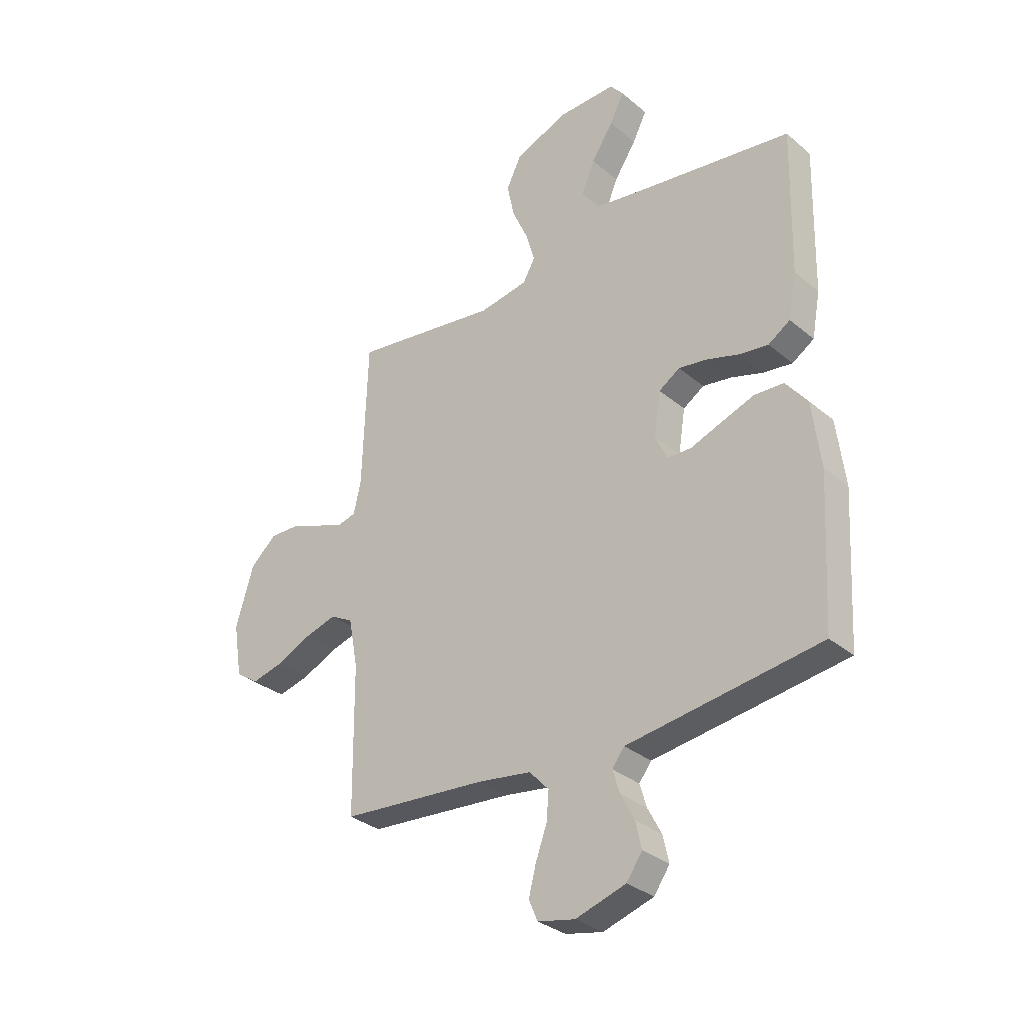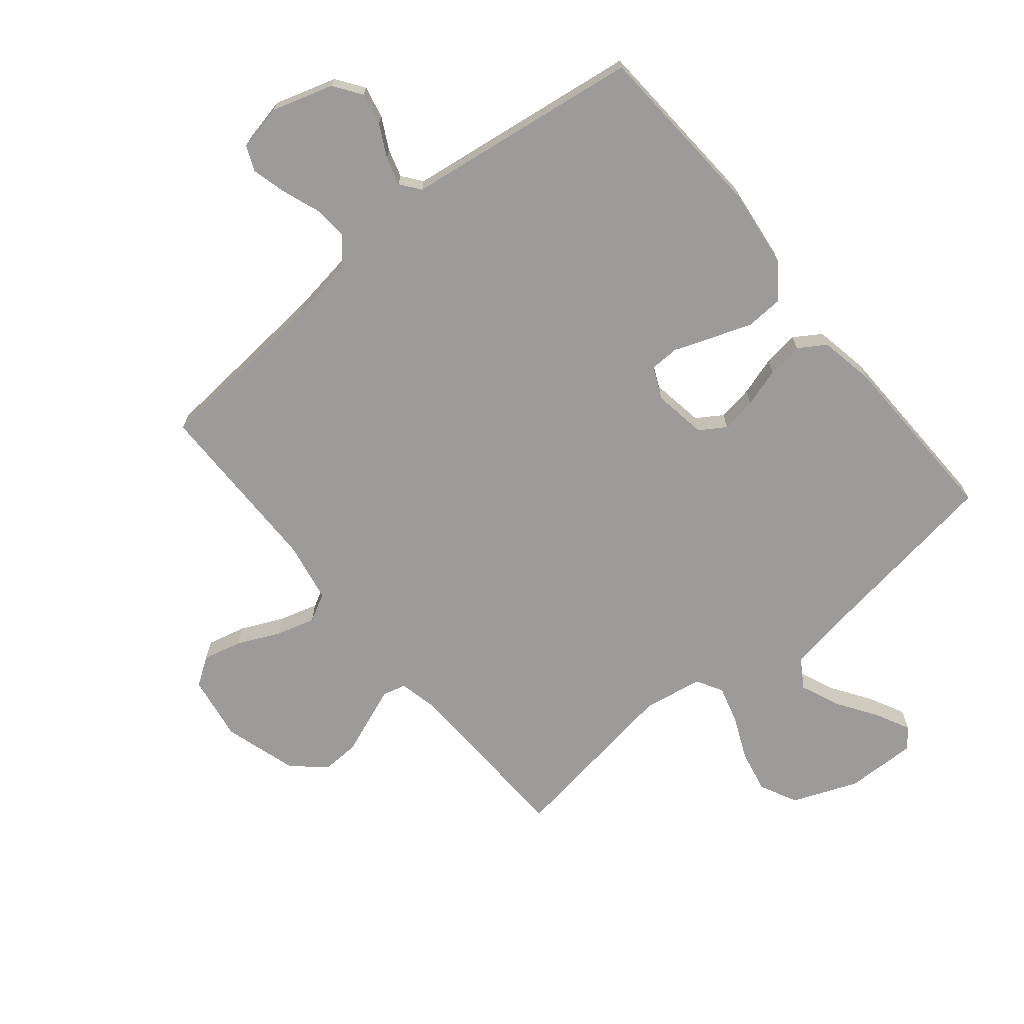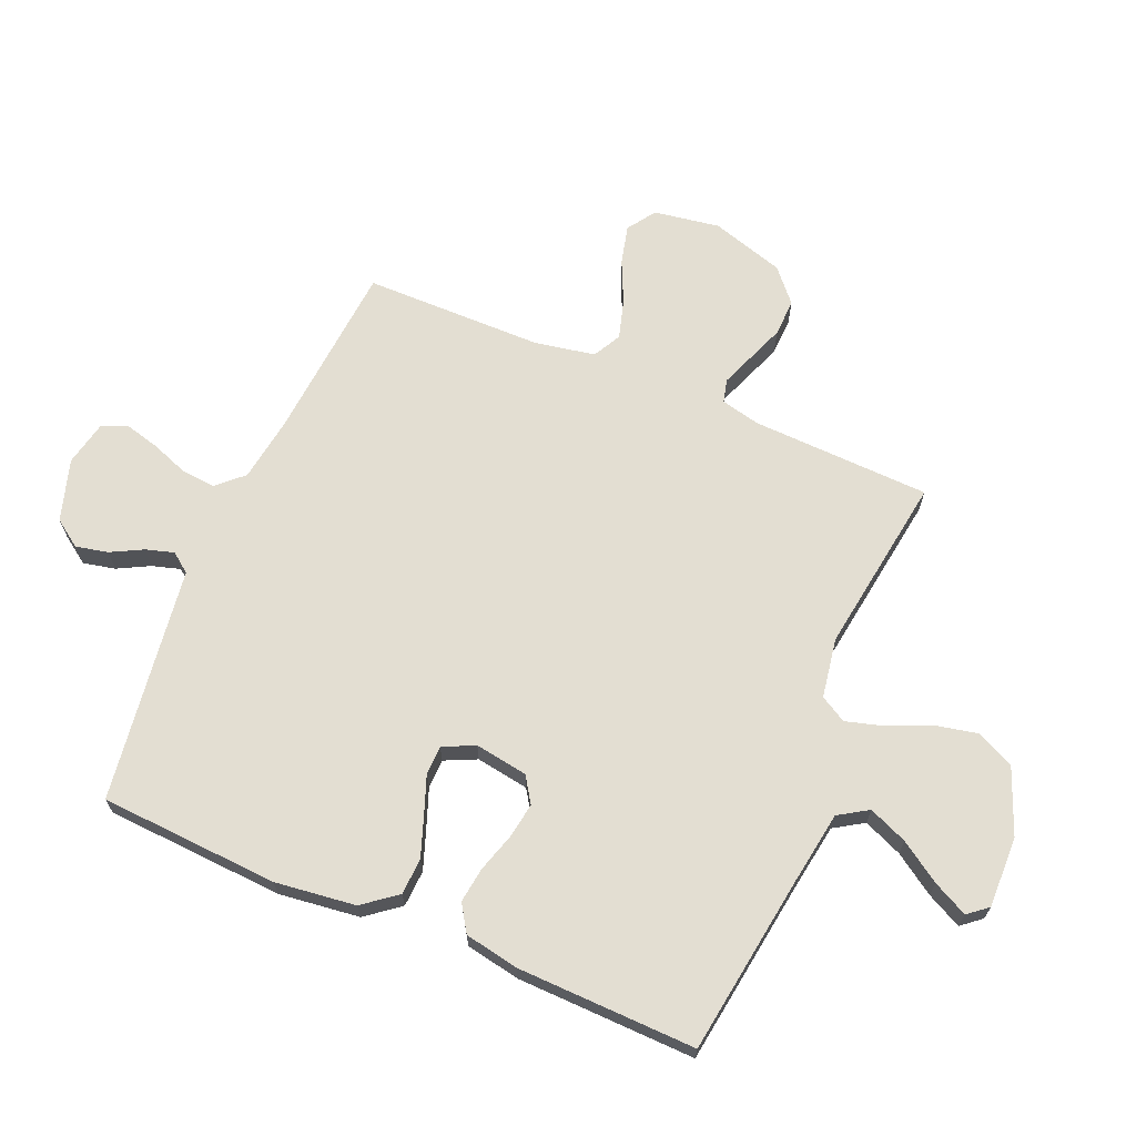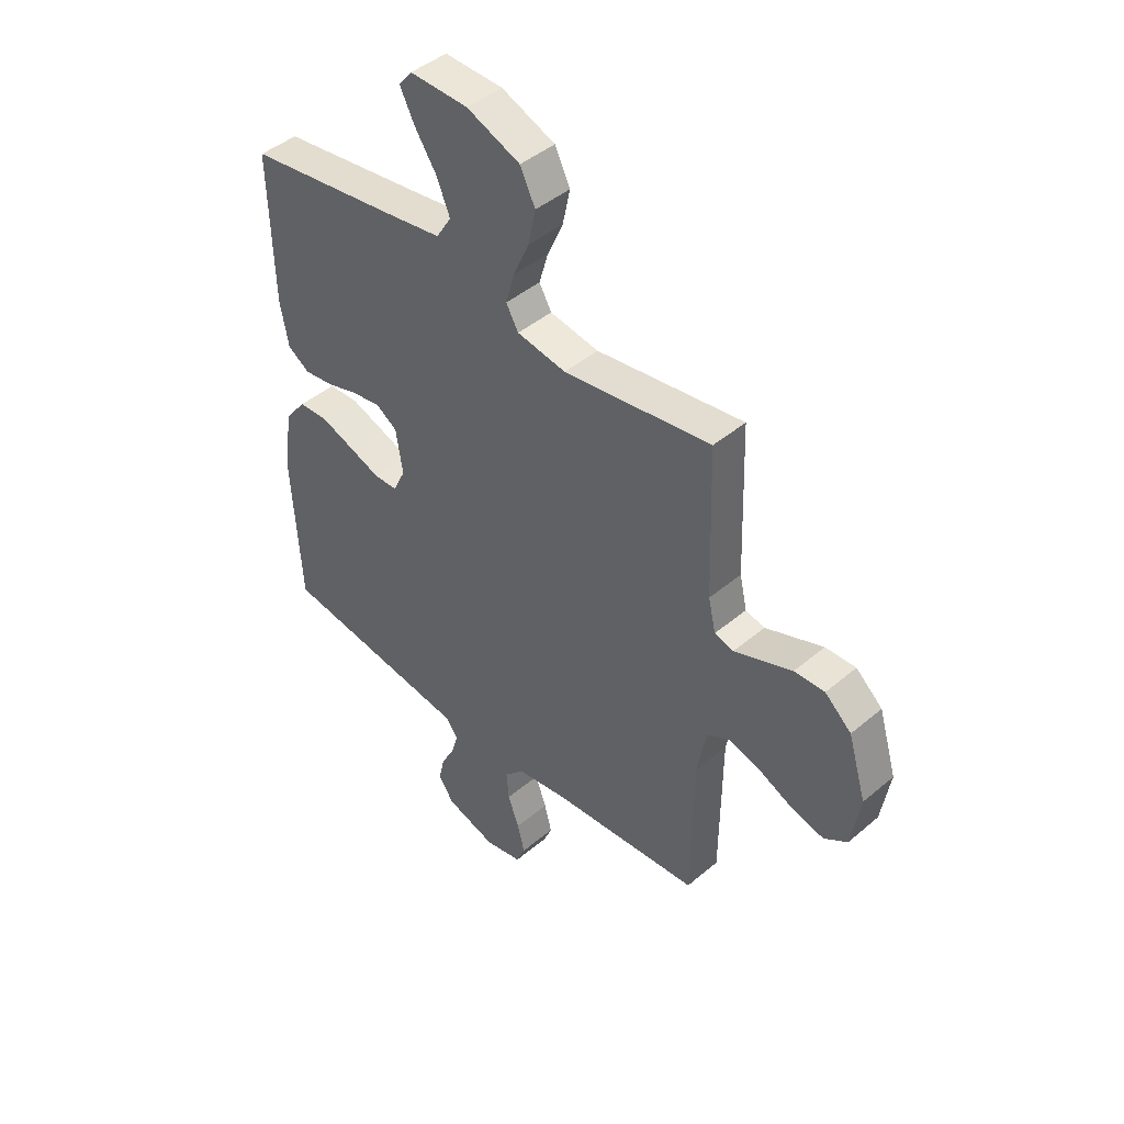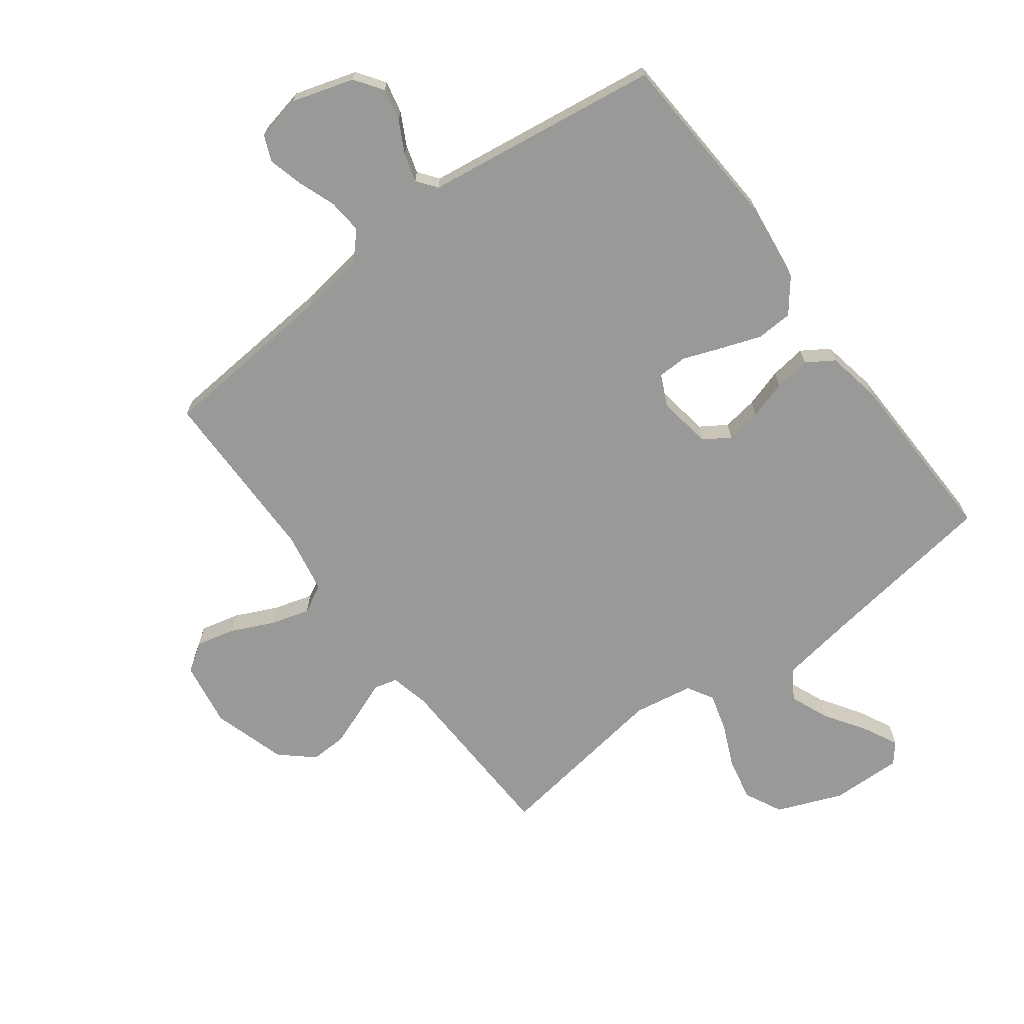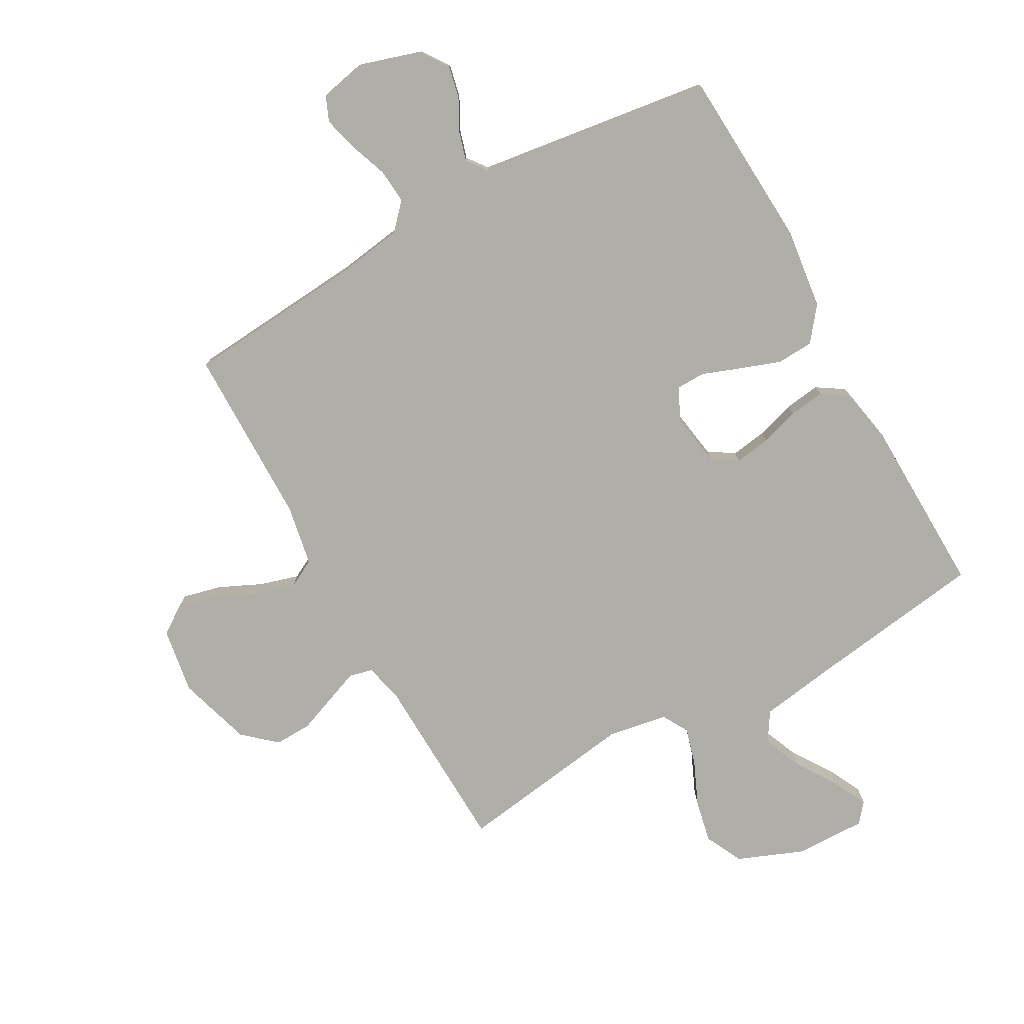
<metadata>
{"format":"obj","ext":"obj","renderer":"f3d","projection":"perspective","resolution":1024,"background":"white","views":[{"elev":-31.8,"azim":-139.5,"up":"+Z"},{"elev":-69.8,"azim":-140.4,"up":"+Y"},{"elev":67.4,"azim":-66.9,"up":"+Y"},{"elev":44.3,"azim":45.4,"up":"+Z"},{"elev":-68.8,"azim":-143.1,"up":"+Y"},{"elev":-77.5,"azim":-150.8,"up":"+Y"}]}
</metadata>
<code>
v 0.5 0.07 0.5
v 0.51 0.07 0.2
v 0.525 0.07 0.134
v 0.564 0.07 0.124
v 0.619 0.07 0.145
v 0.682 0.07 0.169
v 0.744 0.07 0.171
v 0.798 0.07 0.123
v 0.835 0.07 0
v 0.817 0.07 -0.11
v 0.77 0.07 -0.142
v 0.705 0.07 -0.126
v 0.634 0.07 -0.093
v 0.569 0.07 -0.074
v 0.522 0.07 -0.099
v 0.503 0.07 -0.2
v 0.5 0.07 -0.5
v 0.2 0.07 -0.524
v 0.091 0.07 -0.54
v 0.051 0.07 -0.583
v 0.056 0.07 -0.641
v 0.079 0.07 -0.704
v 0.094 0.07 -0.762
v 0.076 0.07 -0.804
v 0 0.07 -0.82
v -0.103 0.07 -0.788
v -0.135 0.07 -0.742
v -0.123 0.07 -0.688
v -0.095 0.07 -0.635
v -0.081 0.07 -0.588
v -0.106 0.07 -0.555
v -0.2 0.07 -0.542
v -0.5 0.07 -0.5
v -0.517 0.07 -0.2
v -0.5 0.07 -0.065
v -0.456 0.07 -0.009
v -0.395 0.07 -0.006
v -0.328 0.07 -0.03
v -0.264 0.07 -0.054
v -0.215 0.07 -0.053
v -0.19 0.07 0
v -0.204 0.07 0.089
v -0.247 0.07 0.117
v -0.306 0.07 0.108
v -0.371 0.07 0.088
v -0.431 0.07 0.08
v -0.476 0.07 0.109
v -0.493 0.07 0.2
v -0.5 0.07 0.5
v -0.2 0.07 0.542
v -0.076 0.07 0.561
v -0.045 0.07 0.61
v -0.072 0.07 0.675
v -0.117 0.07 0.743
v -0.146 0.07 0.801
v -0.119 0.07 0.834
v 0 0.07 0.831
v 0.109 0.07 0.787
v 0.14 0.07 0.724
v 0.125 0.07 0.653
v 0.093 0.07 0.581
v 0.075 0.07 0.518
v 0.1 0.07 0.474
v 0.2 0.07 0.457
v 0.5 0 0.5
v 0.51 0 0.2
v 0.525 0 0.134
v 0.564 0 0.124
v 0.619 0 0.145
v 0.682 0 0.169
v 0.744 0 0.171
v 0.798 0 0.123
v 0.835 0 0
v 0.817 0 -0.11
v 0.77 0 -0.142
v 0.705 0 -0.126
v 0.634 0 -0.093
v 0.569 0 -0.074
v 0.522 0 -0.099
v 0.503 0 -0.2
v 0.5 0 -0.5
v 0.2 0 -0.524
v 0.091 0 -0.54
v 0.051 0 -0.583
v 0.056 0 -0.641
v 0.079 0 -0.704
v 0.094 0 -0.762
v 0.076 0 -0.804
v 0 0 -0.82
v -0.103 0 -0.788
v -0.135 0 -0.742
v -0.123 0 -0.688
v -0.095 0 -0.635
v -0.081 0 -0.588
v -0.106 0 -0.555
v -0.2 0 -0.542
v -0.5 0 -0.5
v -0.517 0 -0.2
v -0.5 0 -0.065
v -0.456 0 -0.009
v -0.395 0 -0.006
v -0.328 0 -0.03
v -0.264 0 -0.054
v -0.215 0 -0.053
v -0.19 0 0
v -0.204 0 0.089
v -0.247 0 0.117
v -0.306 0 0.108
v -0.371 0 0.088
v -0.431 0 0.08
v -0.476 0 0.109
v -0.493 0 0.2
v -0.5 0 0.5
v -0.2 0 0.542
v -0.076 0 0.561
v -0.045 0 0.61
v -0.072 0 0.675
v -0.117 0 0.743
v -0.146 0 0.801
v -0.119 0 0.834
v 0 0 0.831
v 0.109 0 0.787
v 0.14 0 0.724
v 0.125 0 0.653
v 0.093 0 0.581
v 0.075 0 0.518
v 0.1 0 0.474
v 0.2 0 0.457
f 59 60 61
f 58 59 61
f 57 58 61
f 56 57 61
f 55 56 61
f 54 55 61
f 53 54 61
f 52 53 61 62
f 51 52 62 63
f 48 49 50
f 47 48 50
f 46 47 50
f 45 46 50
f 44 45 50
f 50 51 63
f 44 50 63
f 43 44 63
f 37 38 39
f 36 37 39
f 35 36 39
f 34 35 39
f 33 34 39
f 32 33 39
f 31 32 39
f 30 31 39 40
f 27 28 29
f 26 27 29
f 25 26 29
f 24 25 29
f 23 24 29
f 22 23 29
f 21 22 29
f 20 21 29 30
f 30 40 41
f 20 30 41
f 19 20 41
f 16 17 18
f 19 41 42
f 18 19 42
f 16 18 42
f 15 16 42
f 11 12 13
f 10 11 13
f 9 10 13
f 8 9 13
f 7 8 13
f 6 7 13
f 5 6 13
f 4 5 13
f 3 4 13 14
f 64 1 2
f 43 63 64
f 42 43 64
f 15 42 64
f 14 15 64
f 3 14 64
f 2 3 64
f 125 124 123
f 125 123 122
f 125 122 121
f 125 121 120
f 125 120 119
f 125 119 118
f 125 118 117
f 126 125 117 116
f 127 126 116 115
f 114 113 112
f 114 112 111
f 114 111 110
f 114 110 109
f 114 109 108
f 127 115 114
f 127 114 108
f 127 108 107
f 103 102 101
f 103 101 100
f 103 100 99
f 103 99 98
f 103 98 97
f 103 97 96
f 103 96 95
f 104 103 95 94
f 93 92 91
f 93 91 90
f 93 90 89
f 93 89 88
f 93 88 87
f 93 87 86
f 93 86 85
f 94 93 85 84
f 105 104 94
f 105 94 84
f 105 84 83
f 82 81 80
f 106 105 83
f 106 83 82
f 106 82 80
f 106 80 79
f 77 76 75
f 77 75 74
f 77 74 73
f 77 73 72
f 77 72 71
f 77 71 70
f 77 70 69
f 77 69 68
f 78 77 68 67
f 66 65 128
f 128 127 107
f 128 107 106
f 128 106 79
f 128 79 78
f 128 78 67
f 128 67 66
f 1 65 66 2
f 2 66 67 3
f 3 67 68 4
f 4 68 69 5
f 5 69 70 6
f 6 70 71 7
f 7 71 72 8
f 8 72 73 9
f 9 73 74 10
f 10 74 75 11
f 11 75 76 12
f 12 76 77 13
f 13 77 78 14
f 14 78 79 15
f 15 79 80 16
f 16 80 81 17
f 17 81 82 18
f 18 82 83 19
f 19 83 84 20
f 20 84 85 21
f 21 85 86 22
f 22 86 87 23
f 23 87 88 24
f 24 88 89 25
f 25 89 90 26
f 26 90 91 27
f 27 91 92 28
f 28 92 93 29
f 29 93 94 30
f 30 94 95 31
f 31 95 96 32
f 32 96 97 33
f 33 97 98 34
f 34 98 99 35
f 35 99 100 36
f 36 100 101 37
f 37 101 102 38
f 38 102 103 39
f 39 103 104 40
f 40 104 105 41
f 41 105 106 42
f 42 106 107 43
f 43 107 108 44
f 44 108 109 45
f 45 109 110 46
f 46 110 111 47
f 47 111 112 48
f 48 112 113 49
f 49 113 114 50
f 50 114 115 51
f 51 115 116 52
f 52 116 117 53
f 53 117 118 54
f 54 118 119 55
f 55 119 120 56
f 56 120 121 57
f 57 121 122 58
f 58 122 123 59
f 59 123 124 60
f 60 124 125 61
f 61 125 126 62
f 62 126 127 63
f 63 127 128 64
f 64 128 65 1

</code>
